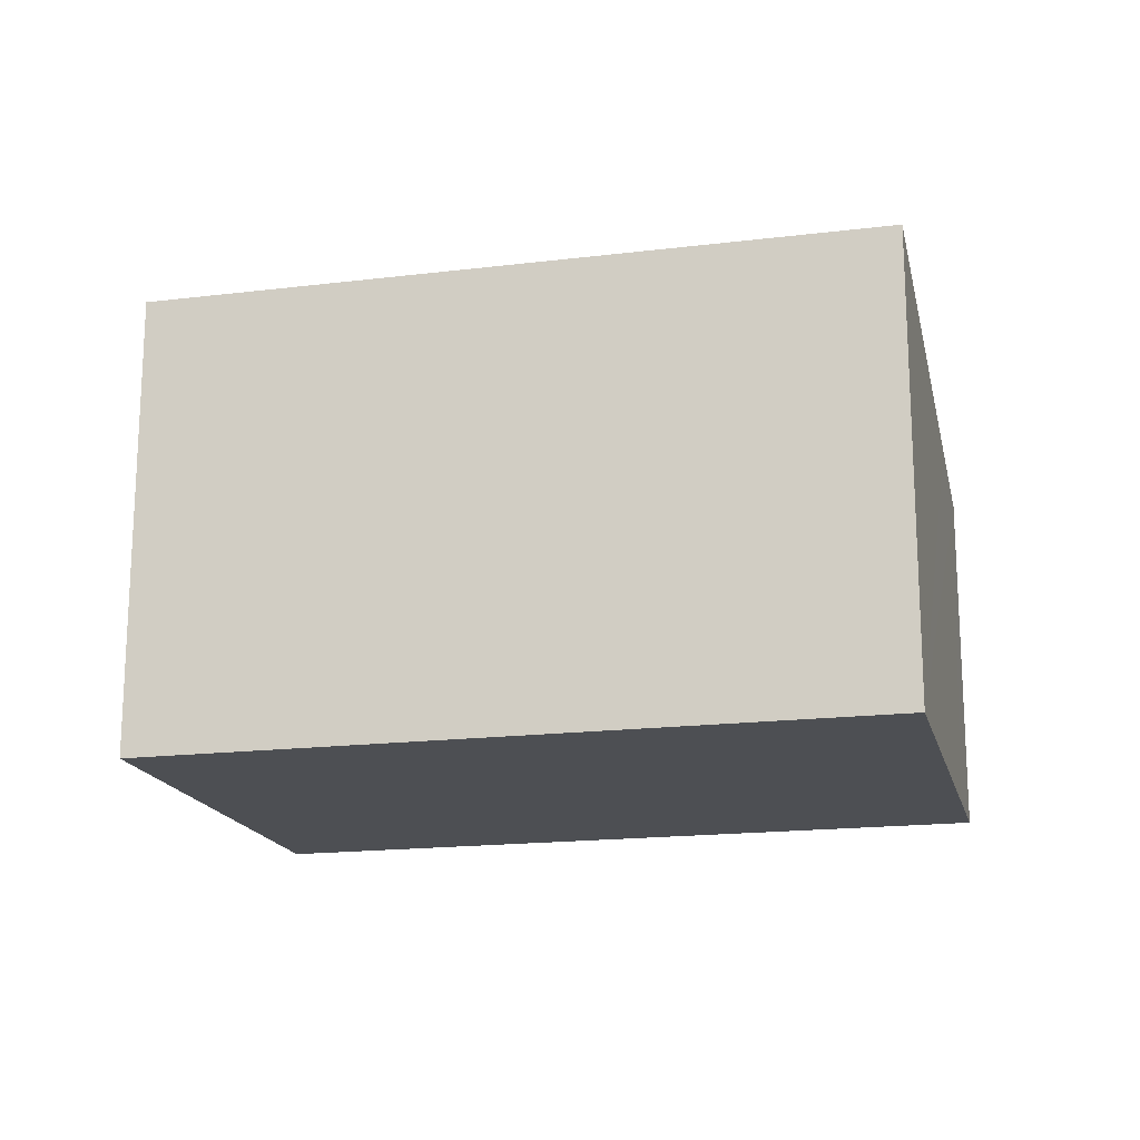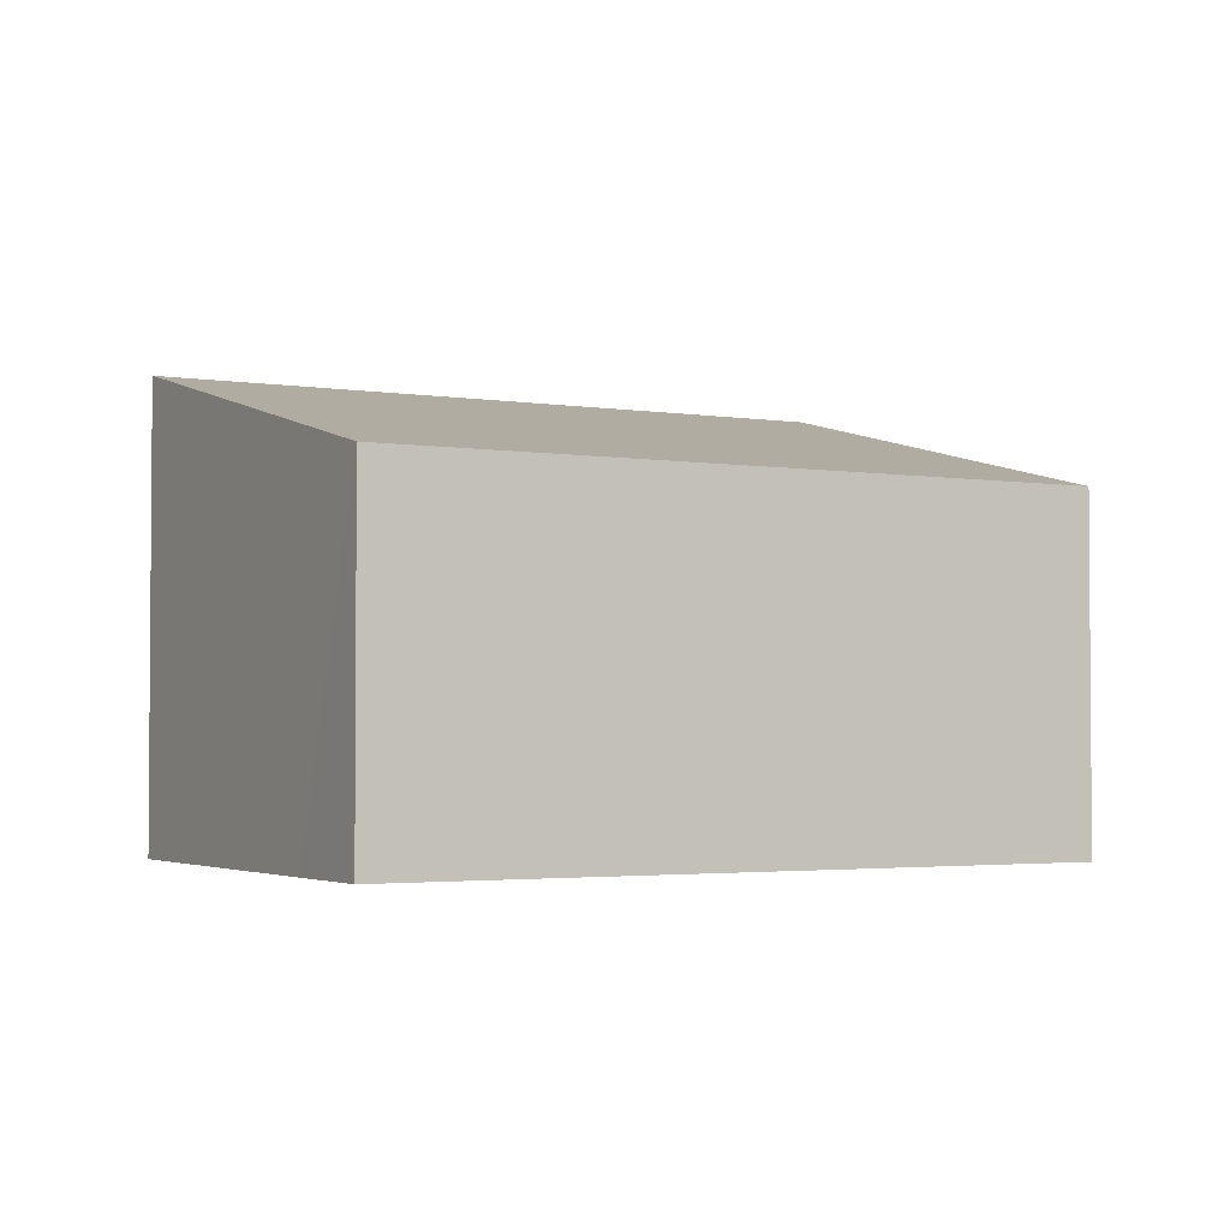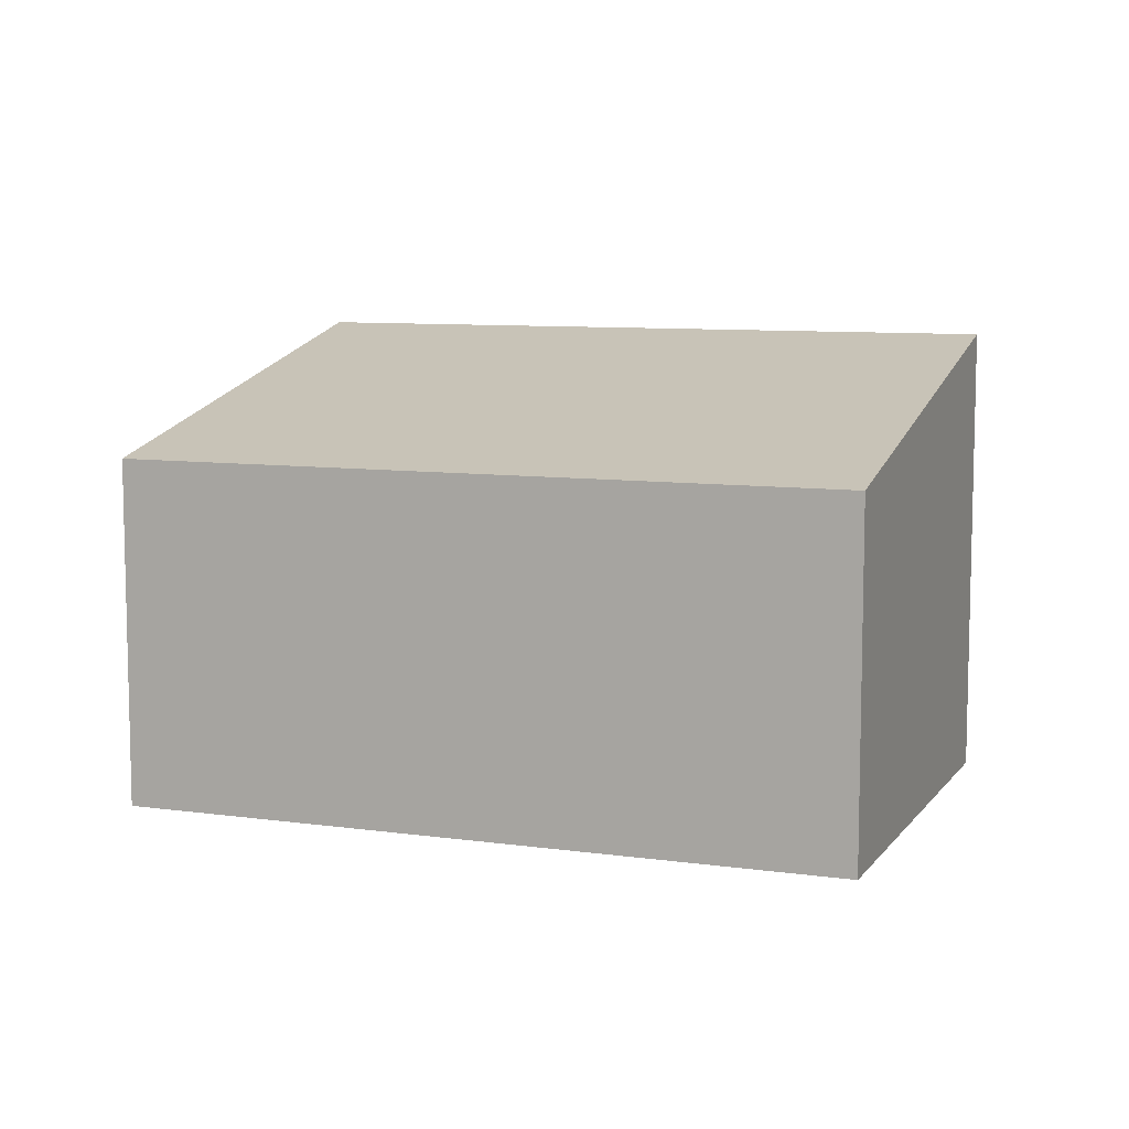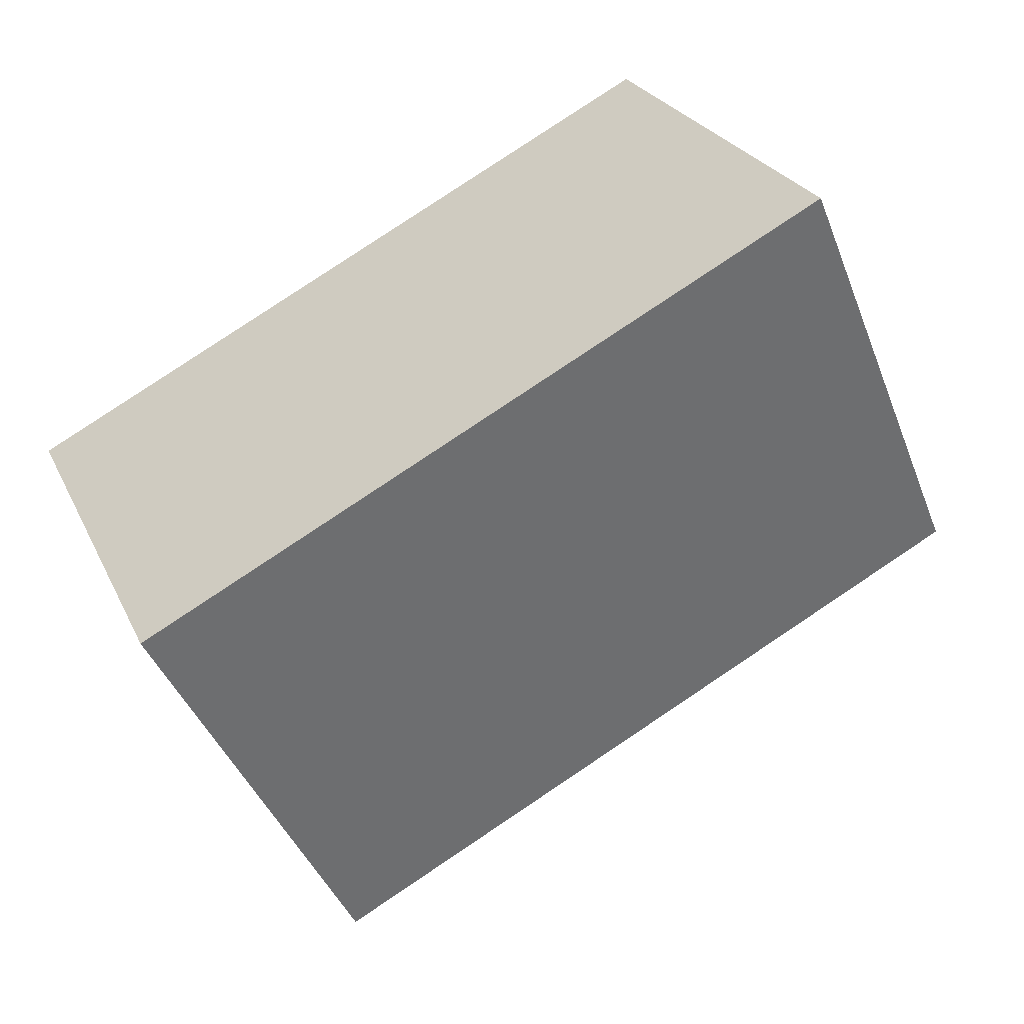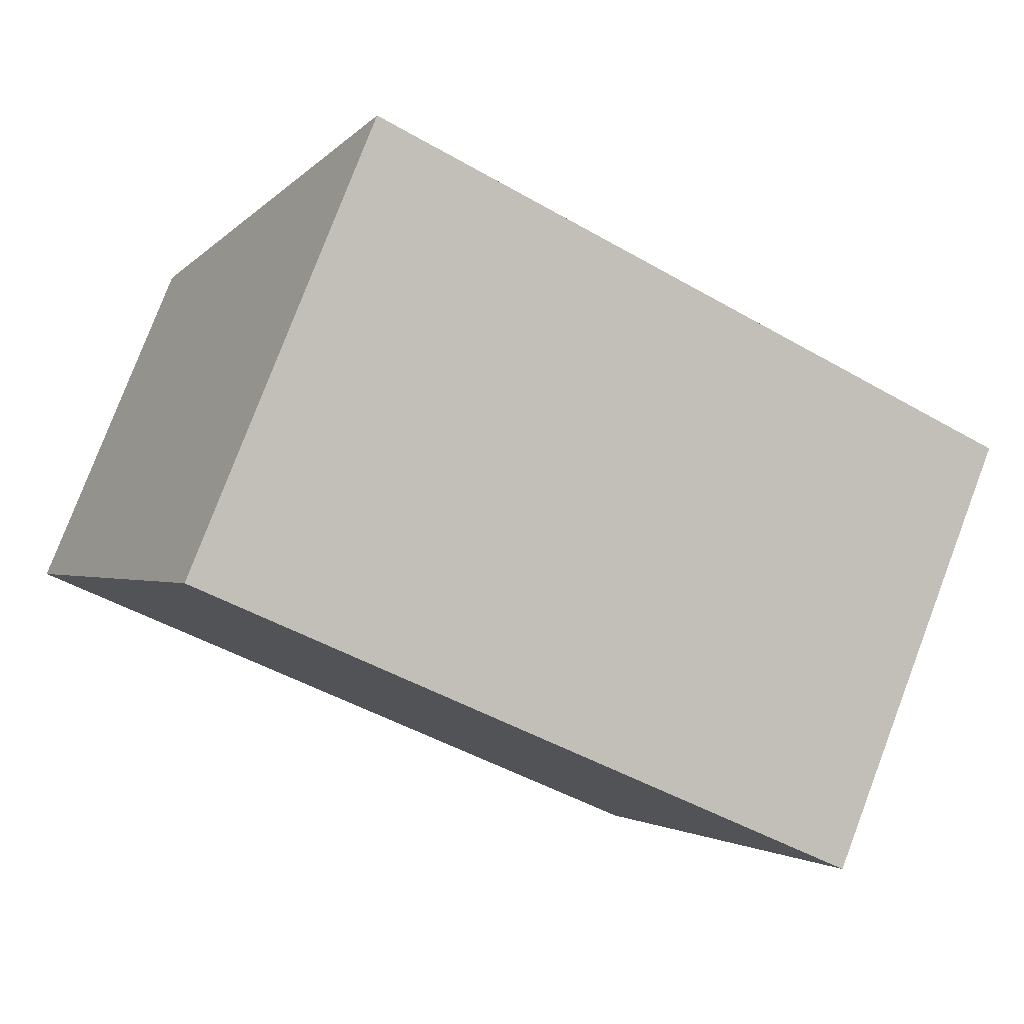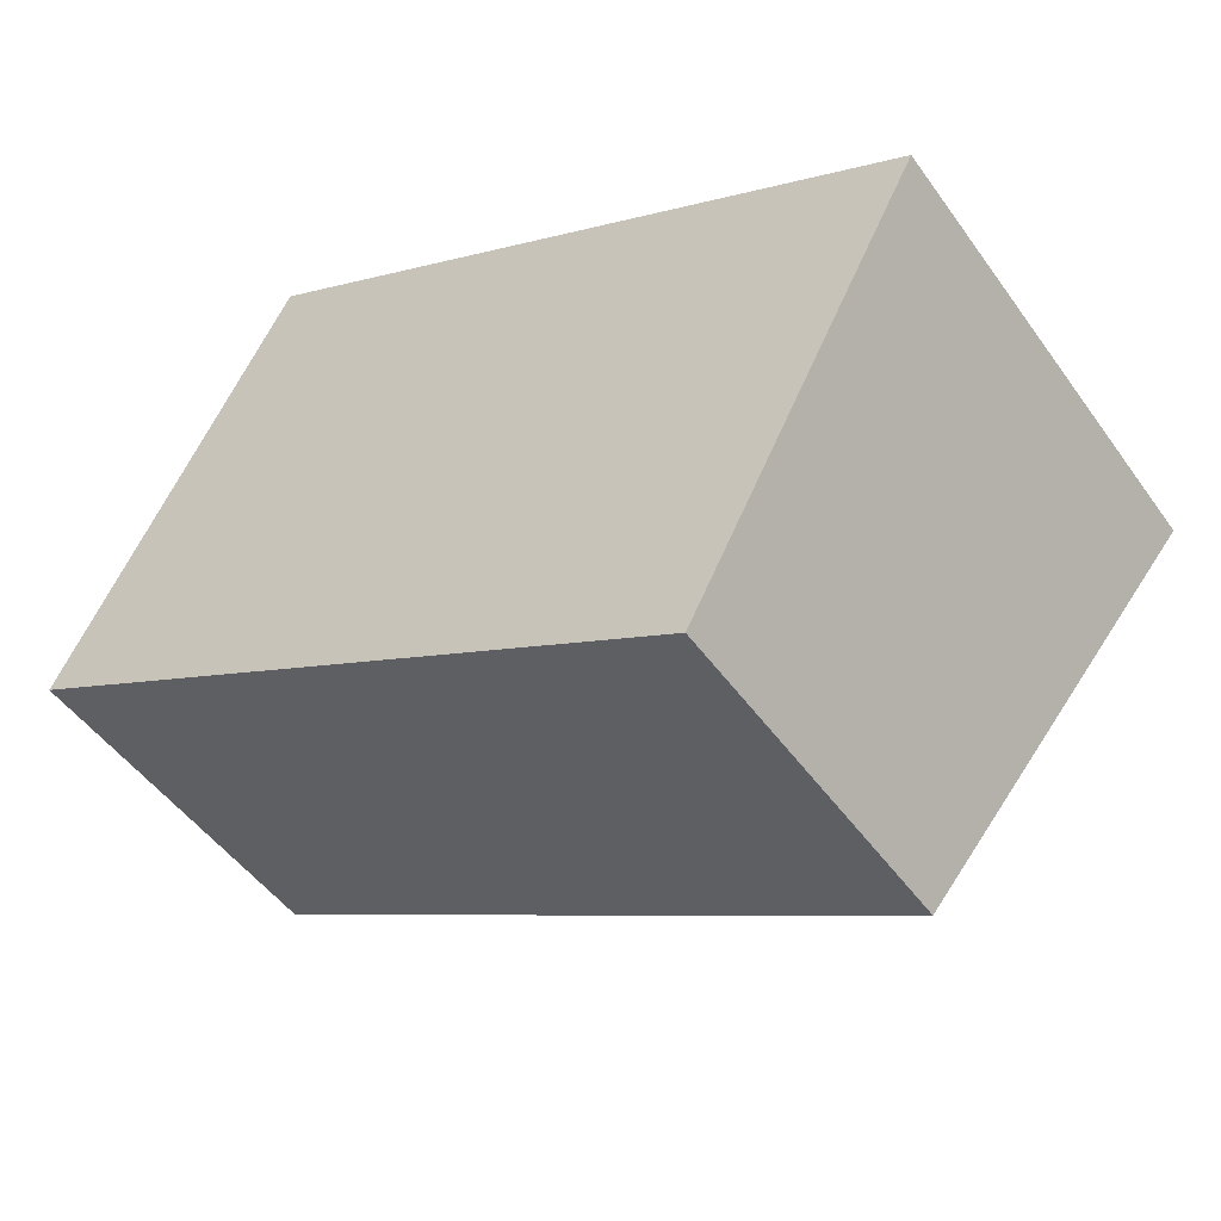
<metadata>
{"format":"obj","ext":"obj","renderer":"f3d","projection":"perspective","resolution":1024,"background":"white","views":[{"elev":-17.6,"azim":41.0,"up":"+Y"},{"elev":-2.7,"azim":177.9,"up":"+Y"},{"elev":8.6,"azim":-131.7,"up":"+Y"},{"elev":25.1,"azim":159.6,"up":"+Z"},{"elev":79.1,"azim":20.8,"up":"+Z"},{"elev":-49.1,"azim":34.0,"up":"+Z"}]}
</metadata>
<code>
v  9.11 4.758 0.885
v  2.296 4.758 4.423
v  2.674 4.758 4.227
v  0 3.608 2.209e-16
v  7.341 3.872 -2.522
v  6.814 3.608 -3.538
v  9.11 -5.419e-17 0.885
v  7.341 1.544e-16 -2.522
v  6.814 2.166e-16 -3.538
v  0 0 0
v  2.296 -2.708e-16 4.423
v  2.674 -2.588e-16 4.227
g defaultobject
f 1 2 3
f 2 1 4
f 4 1 5
f 4 5 6
f 7 5 1
f 5 7 6
f 6 7 8
f 6 8 9
f 9 4 6
f 4 9 10
f 4 11 2
f 11 4 10
f 3 7 1
f 7 3 2
f 7 2 12
f 12 2 11
f 8 10 9
f 10 8 7
f 10 7 12
f 10 12 11

</code>
